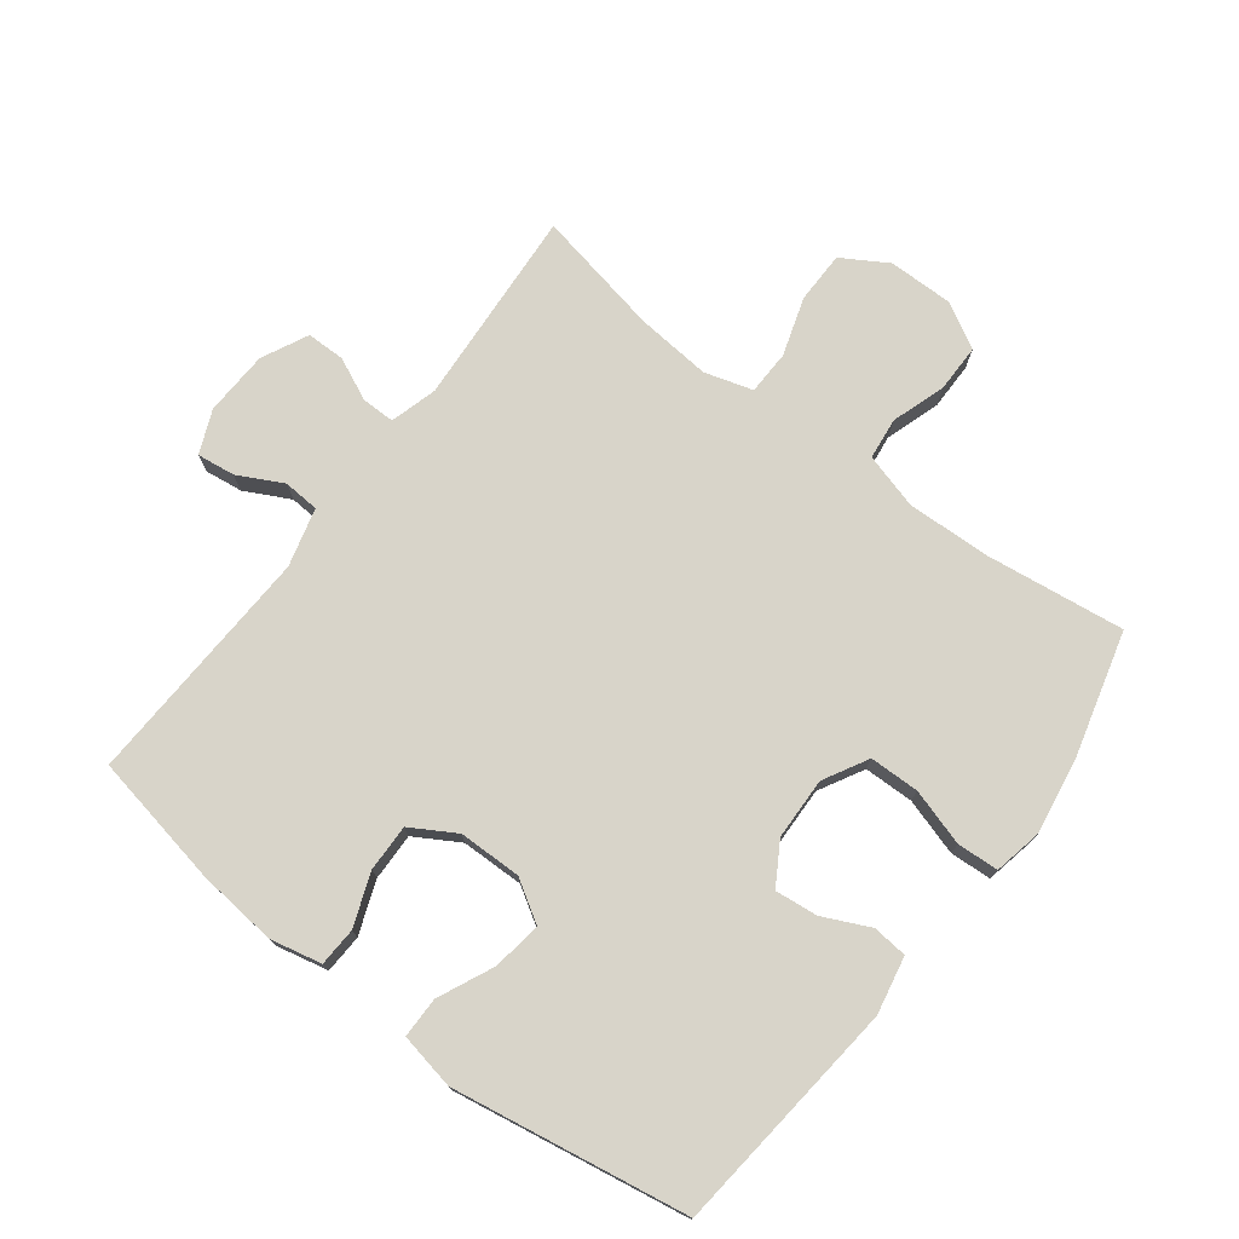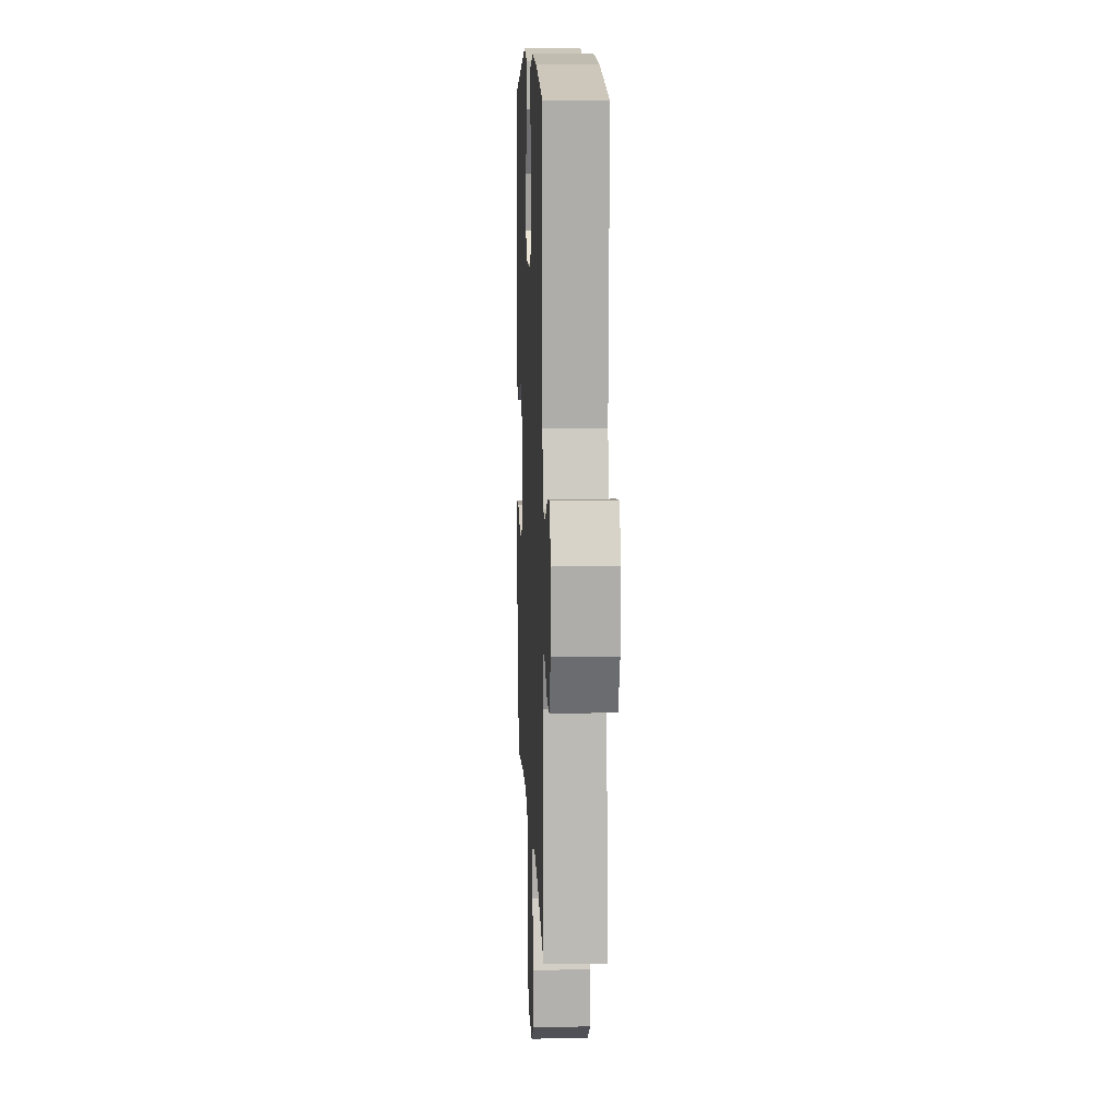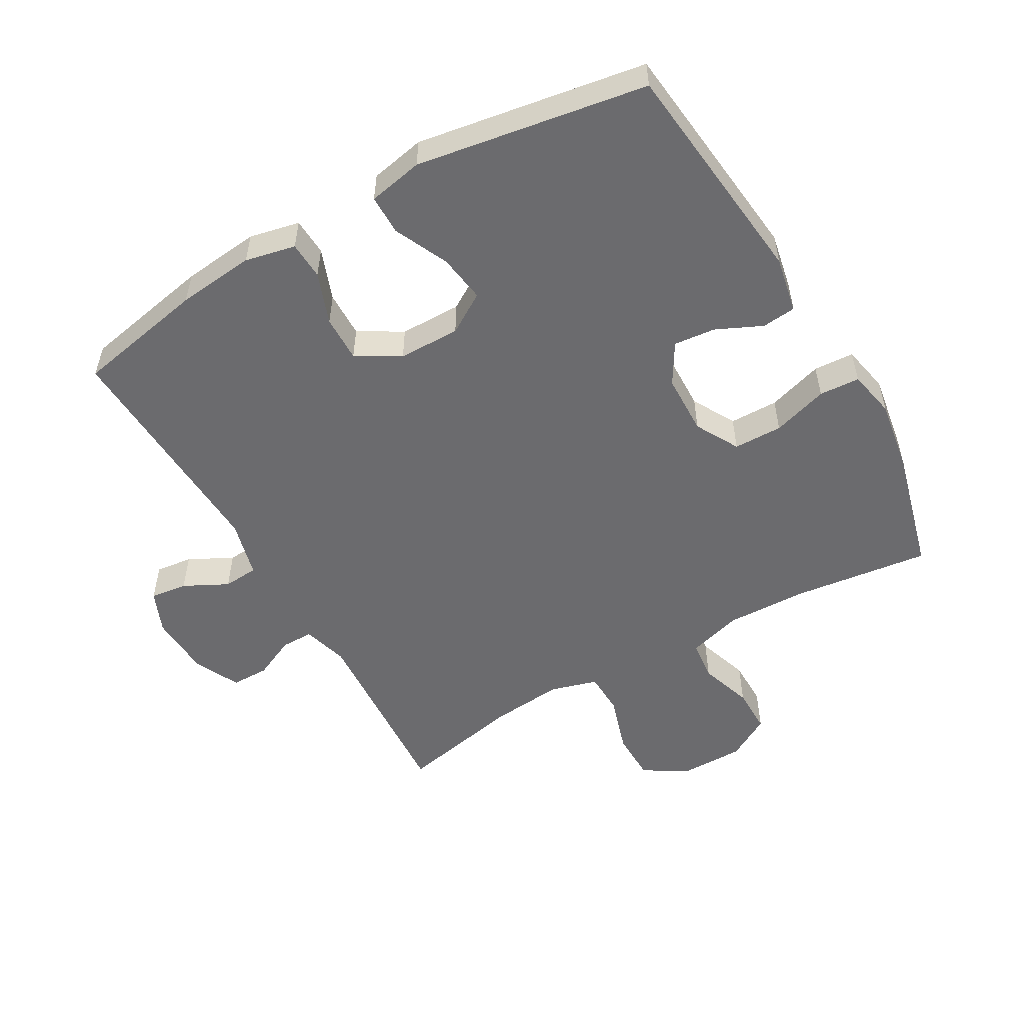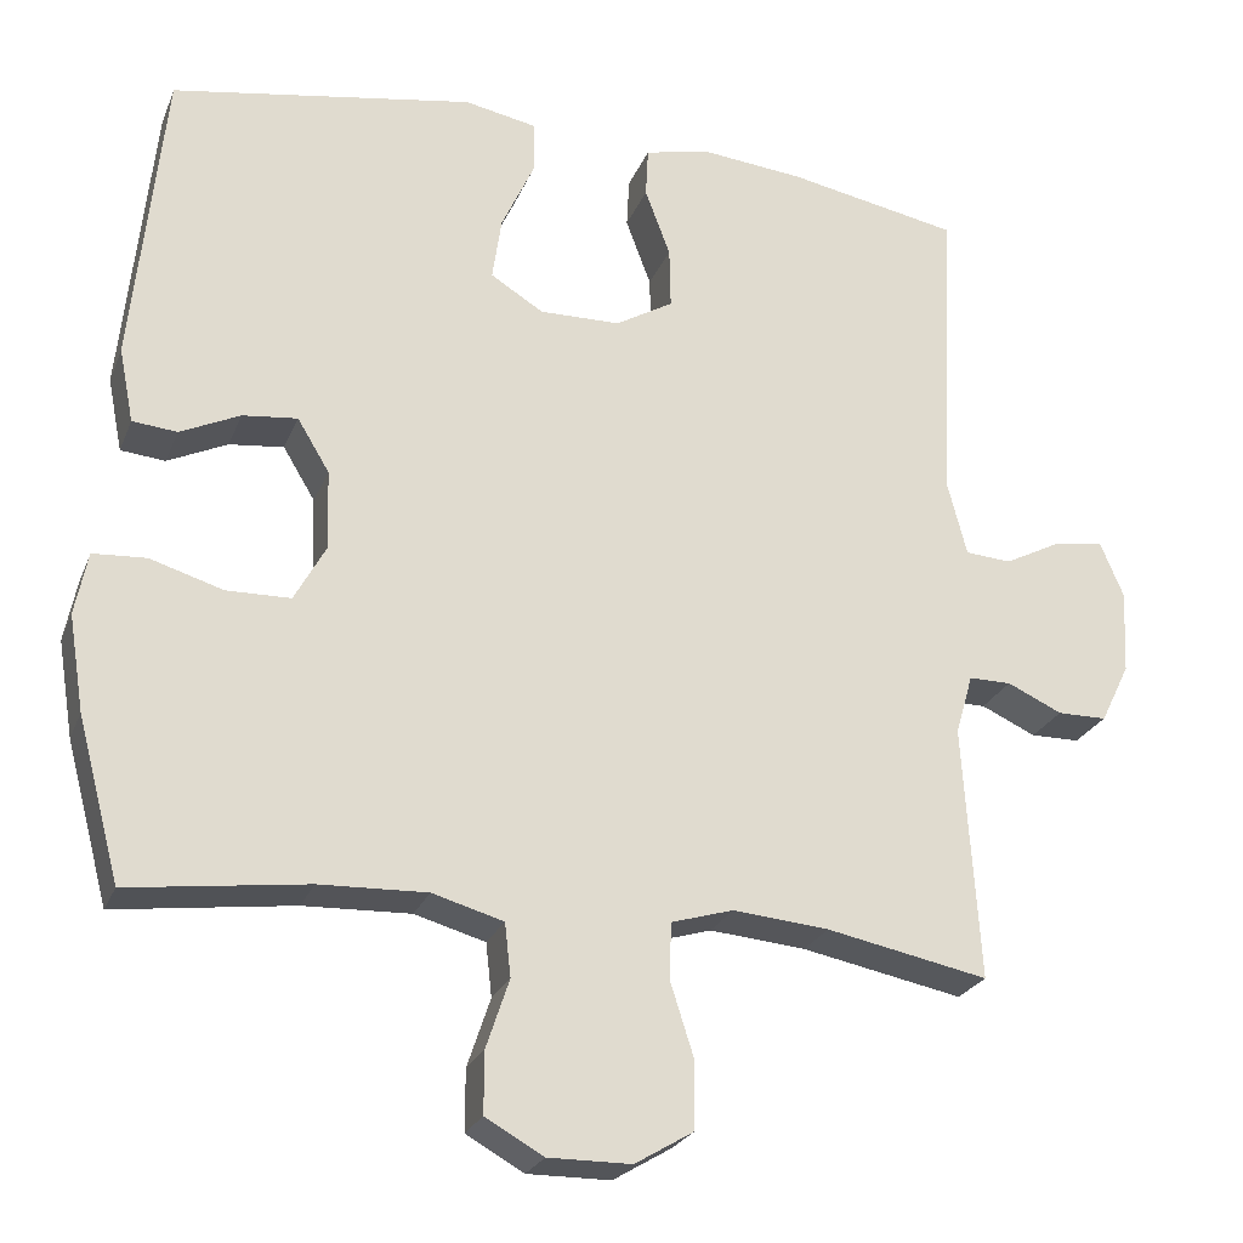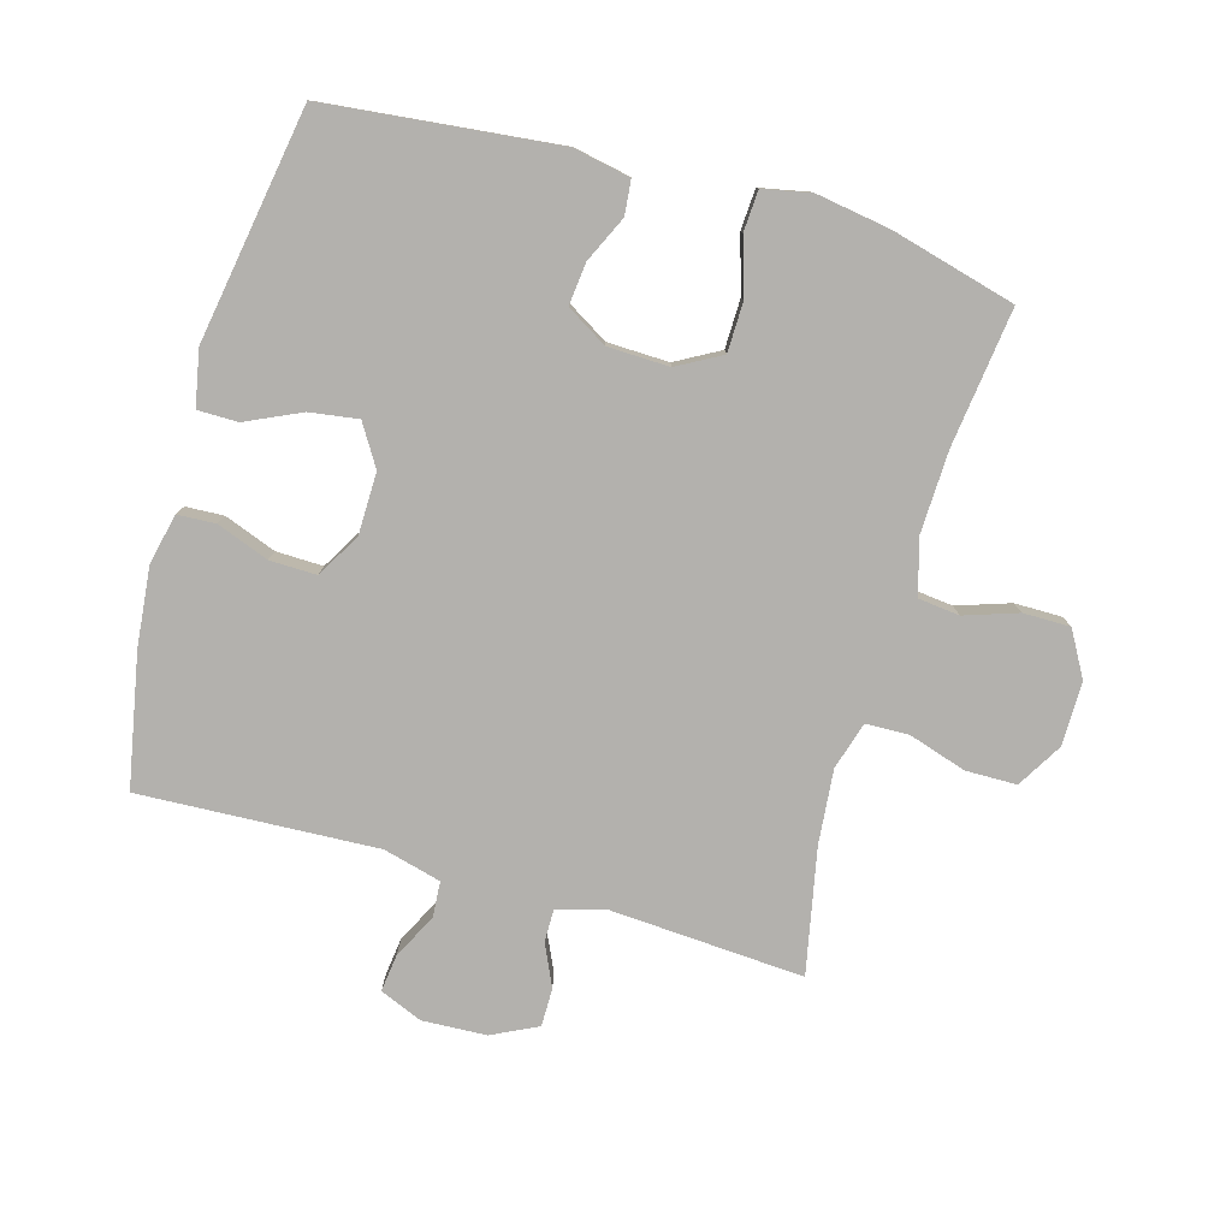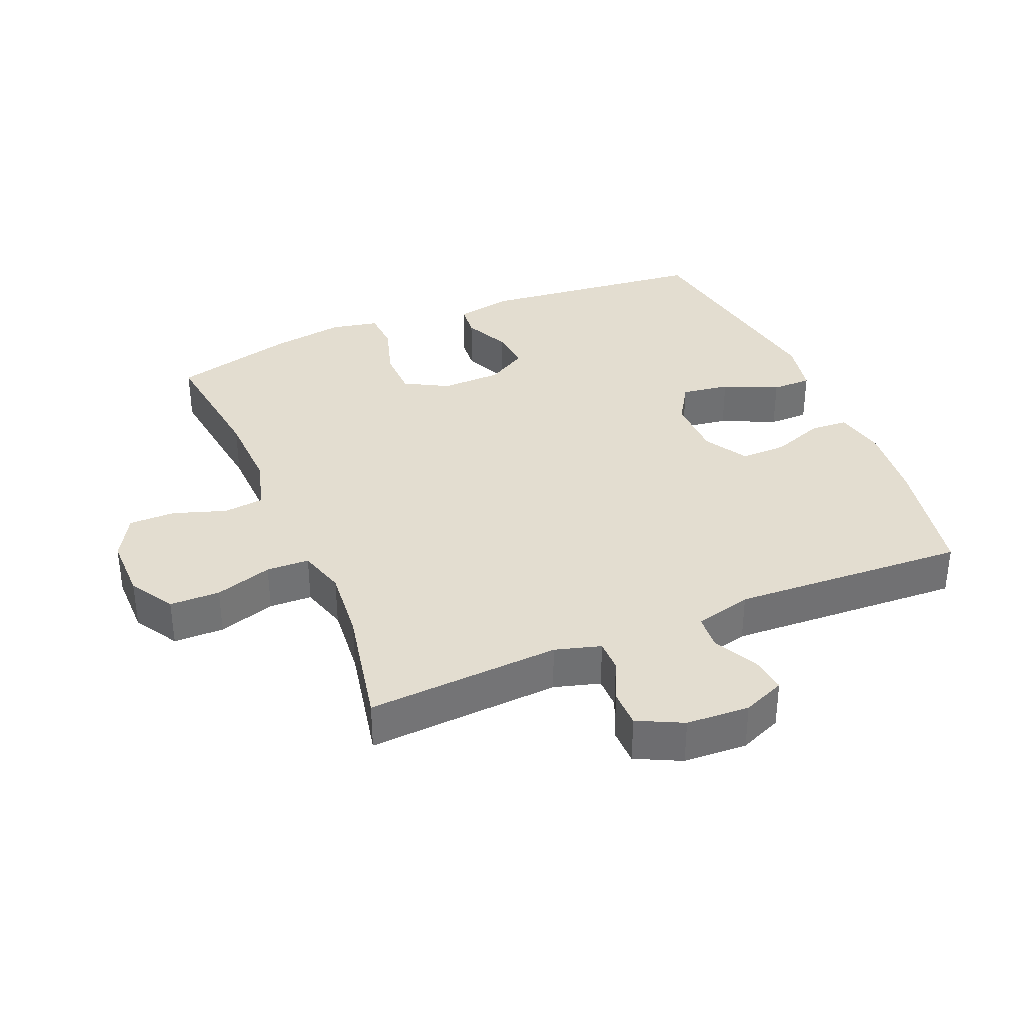
<metadata>
{"format":"obj","ext":"obj","renderer":"f3d","projection":"perspective","resolution":1024,"background":"white","views":[{"elev":75.3,"azim":37.2,"up":"+Y"},{"elev":10.4,"azim":-92.5,"up":"+Z"},{"elev":-53.5,"azim":29.9,"up":"+Y"},{"elev":-24.3,"azim":161.7,"up":"+Z"},{"elev":-79.2,"azim":74.1,"up":"+Y"},{"elev":35.5,"azim":-112.7,"up":"+Y"}]}
</metadata>
<code>
o path6064
v 0.5742 0.0375 -0.2824
v 0.5927 0.0375 -0.1673
v 0.5775 0.0375 -0.09243
v 0.5139 0.0375 -0.08862
v 0.4266 0.0375 -0.1153
v 0.3501 0.0375 -0.1139
v 0.3124 0.0375 -0.04571
v 0.3151 0.0375 0.04976
v 0.3533 0.0375 0.1132
v 0.4189 0.0375 0.1062
v 0.4905 0.0375 0.07283
v 0.5439 0.0375 0.07804
v 0.5613 0.0375 0.1664
v 0.5233 0.0375 0.5269
v 0.1619 0.0375 0.5867
v 0.07581 0.0375 0.5697
v 0.07564 0.0375 0.5072
v 0.1148 0.0375 0.4221
v 0.1259 0.0375 0.3467
v 0.06286 0.0375 0.3076
v -0.03374 0.0375 0.3089
v -0.102 0.0375 0.3489
v -0.1004 0.0375 0.4216
v -0.07024 0.0375 0.5022
v -0.07326 0.0375 0.5616
v -0.1523 0.0375 0.5787
v -0.2743 0.0375 0.5663
v -0.4786 0.0375 0.5269
v -0.4609 0.0375 0.1581
v -0.4843 0.0375 0.06836
v -0.5393 0.0375 0.06435
v -0.6081 0.0375 0.09973
v -0.6663 0.0375 0.1072
v -0.6941 0.0375 0.04095
v -0.6893 0.0375 -0.0585
v -0.6547 0.0375 -0.1292
v -0.5957 0.0375 -0.1295
v -0.5303 0.0375 -0.0994
v -0.4797 0.0375 -0.09923
v -0.4591 0.0375 -0.1711
v -0.4786 0.0375 -0.4748
v -0.2857 0.0375 -0.4361
v -0.1707 0.0375 -0.4256
v -0.09666 0.0375 -0.4475
v -0.09463 0.0375 -0.5149
v -0.123 0.0375 -0.6044
v -0.1222 0.0375 -0.6835
v -0.0522 0.0375 -0.7253
v 0.04721 0.0375 -0.7259
v 0.1165 0.0375 -0.6867
v 0.1164 0.0375 -0.6138
v 0.08886 0.0375 -0.5312
v 0.0961 0.0375 -0.4674
v 0.1811 0.0375 -0.4431
v 0.3095 0.0375 -0.4475
v 0.5233 0.0375 -0.4748
v 0.5742 -0.0375 -0.2824
v 0.5927 -0.0375 -0.1673
v 0.5775 -0.0375 -0.09243
v 0.5139 -0.0375 -0.08862
v 0.4266 -0.0375 -0.1153
v 0.3501 -0.0375 -0.1139
v 0.3124 -0.0375 -0.04571
v 0.3151 -0.0375 0.04976
v 0.3533 -0.0375 0.1132
v 0.4189 -0.0375 0.1062
v 0.4905 -0.0375 0.07283
v 0.5439 -0.0375 0.07804
v 0.5613 -0.0375 0.1664
v 0.5233 -0.0375 0.5269
v 0.1619 -0.0375 0.5867
v 0.07581 -0.0375 0.5697
v 0.07564 -0.0375 0.5072
v 0.1148 -0.0375 0.4221
v 0.1259 -0.0375 0.3467
v 0.06286 -0.0375 0.3076
v -0.03374 -0.0375 0.3089
v -0.102 -0.0375 0.3489
v -0.1004 -0.0375 0.4216
v -0.07024 -0.0375 0.5022
v -0.07326 -0.0375 0.5616
v -0.1523 -0.0375 0.5787
v -0.2743 -0.0375 0.5663
v -0.4786 -0.0375 0.5269
v -0.4609 -0.0375 0.1581
v -0.4843 -0.0375 0.06836
v -0.5393 -0.0375 0.06435
v -0.6081 -0.0375 0.09973
v -0.6663 -0.0375 0.1072
v -0.6941 -0.0375 0.04095
v -0.6893 -0.0375 -0.0585
v -0.6547 -0.0375 -0.1292
v -0.5957 -0.0375 -0.1295
v -0.5303 -0.0375 -0.0994
v -0.4797 -0.0375 -0.09923
v -0.4591 -0.0375 -0.1711
v -0.4786 -0.0375 -0.4748
v -0.2857 -0.0375 -0.4361
v -0.1707 -0.0375 -0.4256
v -0.09666 -0.0375 -0.4475
v -0.09463 -0.0375 -0.5149
v -0.123 -0.0375 -0.6044
v -0.1222 -0.0375 -0.6835
v -0.0522 -0.0375 -0.7253
v 0.04721 -0.0375 -0.7259
v 0.1165 -0.0375 -0.6867
v 0.1164 -0.0375 -0.6138
v 0.08886 -0.0375 -0.5312
v 0.0961 -0.0375 -0.4674
v 0.1811 -0.0375 -0.4431
v 0.3095 -0.0375 -0.4475
v 0.5233 -0.0375 -0.4748
v -0.0522 0.0375 -0.7253
v 0.04721 0.0375 -0.7259
v 0.1165 0.0375 -0.6867
v 0.1165 0.0375 -0.6867
v -0.1222 0.0375 -0.6835
v 0.1164 0.0375 -0.6138
v -0.123 0.0375 -0.6044
v 0.08886 0.0375 -0.5312
v -0.09463 0.0375 -0.5149
v 0.0961 0.0375 -0.4674
v 0.0961 0.0375 -0.4674
v -0.09666 0.0375 -0.4475
v -0.09666 0.0375 -0.4475
v 0.1811 0.0375 -0.4431
v 0.3095 0.0375 -0.4475
v 0.5233 0.0375 -0.4748
v 0.5233 0.0375 -0.4748
v -0.4786 0.0375 -0.4748
v -0.4786 0.0375 -0.4748
v -0.2857 0.0375 -0.4361
v -0.1707 0.0375 -0.4256
v 0.5742 0.0375 -0.2824
v -0.4591 0.0375 -0.1711
v 0.5927 0.0375 -0.1673
v -0.4797 0.0375 -0.09923
v -0.4797 0.0375 -0.09923
v 0.4266 0.0375 -0.1153
v 0.3501 0.0375 -0.1139
v 0.5775 0.0375 -0.09243
v 0.5775 0.0375 -0.09243
v -0.6547 0.0375 -0.1292
v -0.6547 0.0375 -0.1292
v -0.5957 0.0375 -0.1295
v -0.5303 0.0375 -0.0994
v -0.6893 0.0375 -0.0585
v 0.5139 0.0375 -0.08862
v 0.3124 0.0375 -0.04571
v -0.6941 0.0375 0.04095
v 0.3151 0.0375 0.04976
v -0.6663 0.0375 0.1072
v -0.6663 0.0375 0.1072
v 0.3533 0.0375 0.1132
v 0.3533 0.0375 0.1132
v -0.6081 0.0375 0.09973
v -0.5393 0.0375 0.06435
v -0.4843 0.0375 0.06836
v -0.4843 0.0375 0.06836
v -0.4609 0.0375 0.1581
v 0.4189 0.0375 0.1062
v 0.4905 0.0375 0.07283
v 0.5439 0.0375 0.07804
v 0.5439 0.0375 0.07804
v 0.5613 0.0375 0.1664
v 0.06286 0.0375 0.3076
v -0.03374 0.0375 0.3089
v 0.1259 0.0375 0.3467
v 0.1259 0.0375 0.3467
v -0.102 0.0375 0.3489
v -0.102 0.0375 0.3489
v 0.1148 0.0375 0.4221
v -0.1004 0.0375 0.4216
v -0.07024 0.0375 0.5022
v 0.07564 0.0375 0.5072
v -0.4786 0.0375 0.5269
v -0.4786 0.0375 0.5269
v 0.5233 0.0375 0.5269
v 0.5233 0.0375 0.5269
v -0.07326 0.0375 0.5616
v -0.07326 0.0375 0.5616
v 0.07581 0.0375 0.5697
v 0.07581 0.0375 0.5697
v -0.2743 0.0375 0.5663
v -0.1523 0.0375 0.5787
v 0.1619 0.0375 0.5867
v -0.0522 -0.0375 -0.7253
v 0.04721 -0.0375 -0.7259
v 0.1165 -0.0375 -0.6867
v 0.1165 -0.0375 -0.6867
v -0.1222 -0.0375 -0.6835
v 0.1164 -0.0375 -0.6138
v -0.123 -0.0375 -0.6044
v 0.08886 -0.0375 -0.5312
v -0.09463 -0.0375 -0.5149
v 0.0961 -0.0375 -0.4674
v 0.0961 -0.0375 -0.4674
v -0.09666 -0.0375 -0.4475
v -0.09666 -0.0375 -0.4475
v 0.1811 -0.0375 -0.4431
v 0.3095 -0.0375 -0.4475
v 0.5233 -0.0375 -0.4748
v 0.5233 -0.0375 -0.4748
v -0.4786 -0.0375 -0.4748
v -0.4786 -0.0375 -0.4748
v -0.2857 -0.0375 -0.4361
v -0.1707 -0.0375 -0.4256
v 0.5742 -0.0375 -0.2824
v -0.4591 -0.0375 -0.1711
v 0.5927 -0.0375 -0.1673
v -0.4797 -0.0375 -0.09923
v -0.4797 -0.0375 -0.09923
v 0.4266 -0.0375 -0.1153
v 0.3501 -0.0375 -0.1139
v 0.5775 -0.0375 -0.09243
v 0.5775 -0.0375 -0.09243
v -0.6547 -0.0375 -0.1292
v -0.6547 -0.0375 -0.1292
v -0.5957 -0.0375 -0.1295
v -0.5303 -0.0375 -0.0994
v -0.6893 -0.0375 -0.0585
v 0.5139 -0.0375 -0.08862
v 0.3124 -0.0375 -0.04571
v -0.6941 -0.0375 0.04095
v 0.3151 -0.0375 0.04976
v -0.6663 -0.0375 0.1072
v -0.6663 -0.0375 0.1072
v 0.3533 -0.0375 0.1132
v 0.3533 -0.0375 0.1132
v -0.6081 -0.0375 0.09973
v -0.5393 -0.0375 0.06435
v -0.4843 -0.0375 0.06836
v -0.4843 -0.0375 0.06836
v -0.4609 -0.0375 0.1581
v 0.4189 -0.0375 0.1062
v 0.4905 -0.0375 0.07283
v 0.5439 -0.0375 0.07804
v 0.5439 -0.0375 0.07804
v 0.5613 -0.0375 0.1664
v 0.06286 -0.0375 0.3076
v -0.03374 -0.0375 0.3089
v 0.1259 -0.0375 0.3467
v 0.1259 -0.0375 0.3467
v -0.102 -0.0375 0.3489
v -0.102 -0.0375 0.3489
v 0.1148 -0.0375 0.4221
v -0.1004 -0.0375 0.4216
v -0.07024 -0.0375 0.5022
v 0.07564 -0.0375 0.5072
v -0.4786 -0.0375 0.5269
v -0.4786 -0.0375 0.5269
v 0.5233 -0.0375 0.5269
v 0.5233 -0.0375 0.5269
v -0.07326 -0.0375 0.5616
v -0.07326 -0.0375 0.5616
v 0.07581 -0.0375 0.5697
v 0.07581 -0.0375 0.5697
v -0.2743 -0.0375 0.5663
v -0.1523 -0.0375 0.5787
v 0.1619 -0.0375 0.5867
f 242 228 252
f 207 223 241
f 220 231 221
f 239 236 237
f 240 228 242
f 259 247 248
f 200 214 223
f 258 247 259
f 228 240 225
f 223 225 240
f 246 252 260
f 217 219 221
f 220 221 219
f 211 232 220
f 228 235 239
f 211 209 241
f 249 260 256
f 244 247 258
f 193 194 195
f 246 260 249
f 241 223 240
f 232 211 241
f 193 192 194
f 206 209 204
f 232 241 234
f 207 198 223
f 201 214 200
f 209 207 241
f 188 192 187
f 224 221 231
f 226 224 230
f 222 210 215
f 234 241 244
f 210 213 208
f 242 252 246
f 192 188 189
f 250 234 258
f 231 220 232
f 230 224 231
f 259 248 254
f 191 187 193
f 213 210 222
f 200 223 196
f 196 223 198
f 252 228 239
f 194 196 195
f 234 244 258
f 195 196 198
f 187 192 193
f 207 209 206
f 213 214 201
f 208 213 201
f 208 201 202
f 239 235 236
f 48 49 105 104
f 49 116 190 105
f 47 48 104 103
f 50 51 107 106
f 46 47 103 102
f 51 52 108 107
f 45 46 102 101
f 52 123 197 108
f 125 45 101 199
f 53 54 110 109
f 55 129 203 111
f 131 42 98 205
f 43 44 100 99
f 54 55 111 110
f 42 43 99 98
f 56 1 57 112
f 40 41 97 96
f 1 2 58 57
f 138 40 96 212
f 5 6 62 61
f 2 142 216 58
f 144 37 93 218
f 37 38 94 93
f 35 36 92 91
f 4 5 61 60
f 3 4 60 59
f 6 7 63 62
f 38 39 95 94
f 34 35 91 90
f 7 8 64 63
f 153 34 90 227
f 8 155 229 64
f 32 33 89 88
f 31 32 88 87
f 159 31 87 233
f 29 30 86 85
f 10 11 67 66
f 11 164 238 67
f 12 13 69 68
f 9 10 66 65
f 20 21 77 76
f 169 20 76 243
f 21 171 245 77
f 18 19 75 74
f 22 23 79 78
f 23 24 80 79
f 17 18 74 73
f 177 29 85 251
f 13 179 253 69
f 24 181 255 80
f 183 17 73 257
f 27 28 84 83
f 26 27 83 82
f 25 26 82 81
f 15 16 72 71
f 14 15 71 70
f 168 178 154
f 133 167 149
f 146 147 157
f 165 163 162
f 166 168 154
f 185 174 173
f 126 149 140
f 184 185 173
f 154 151 166
f 149 166 151
f 172 186 178
f 143 147 145
f 146 145 147
f 137 146 158
f 154 165 161
f 137 167 135
f 175 182 186
f 170 184 173
f 119 121 120
f 172 175 186
f 167 166 149
f 158 167 137
f 119 120 118
f 132 130 135
f 158 160 167
f 133 149 124
f 127 126 140
f 135 167 133
f 114 113 118
f 150 157 147
f 152 156 150
f 148 141 136
f 160 170 167
f 136 134 139
f 168 172 178
f 118 115 114
f 176 184 160
f 157 158 146
f 156 157 150
f 185 180 174
f 117 119 113
f 139 148 136
f 126 122 149
f 122 124 149
f 178 165 154
f 120 121 122
f 160 184 170
f 121 124 122
f 113 119 118
f 133 132 135
f 139 127 140
f 134 127 139
f 134 128 127
f 165 162 161

</code>
